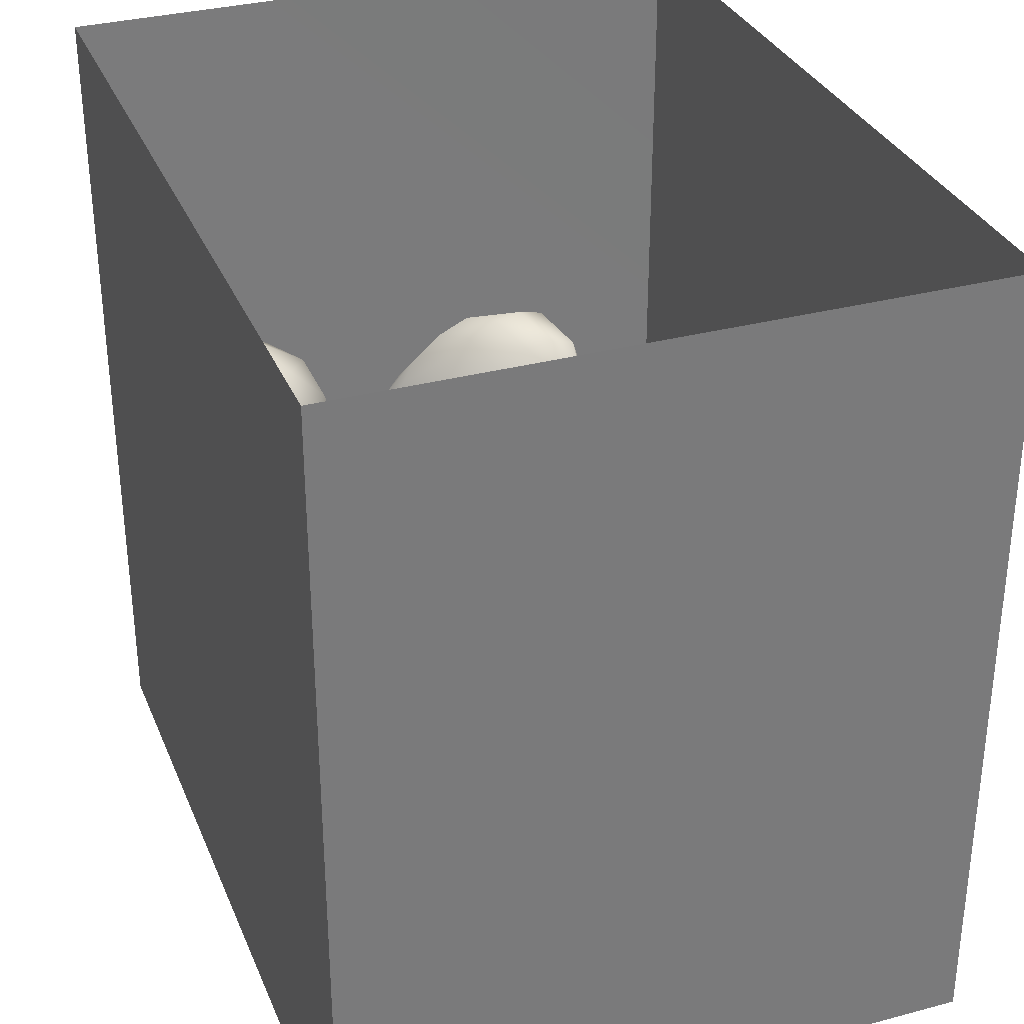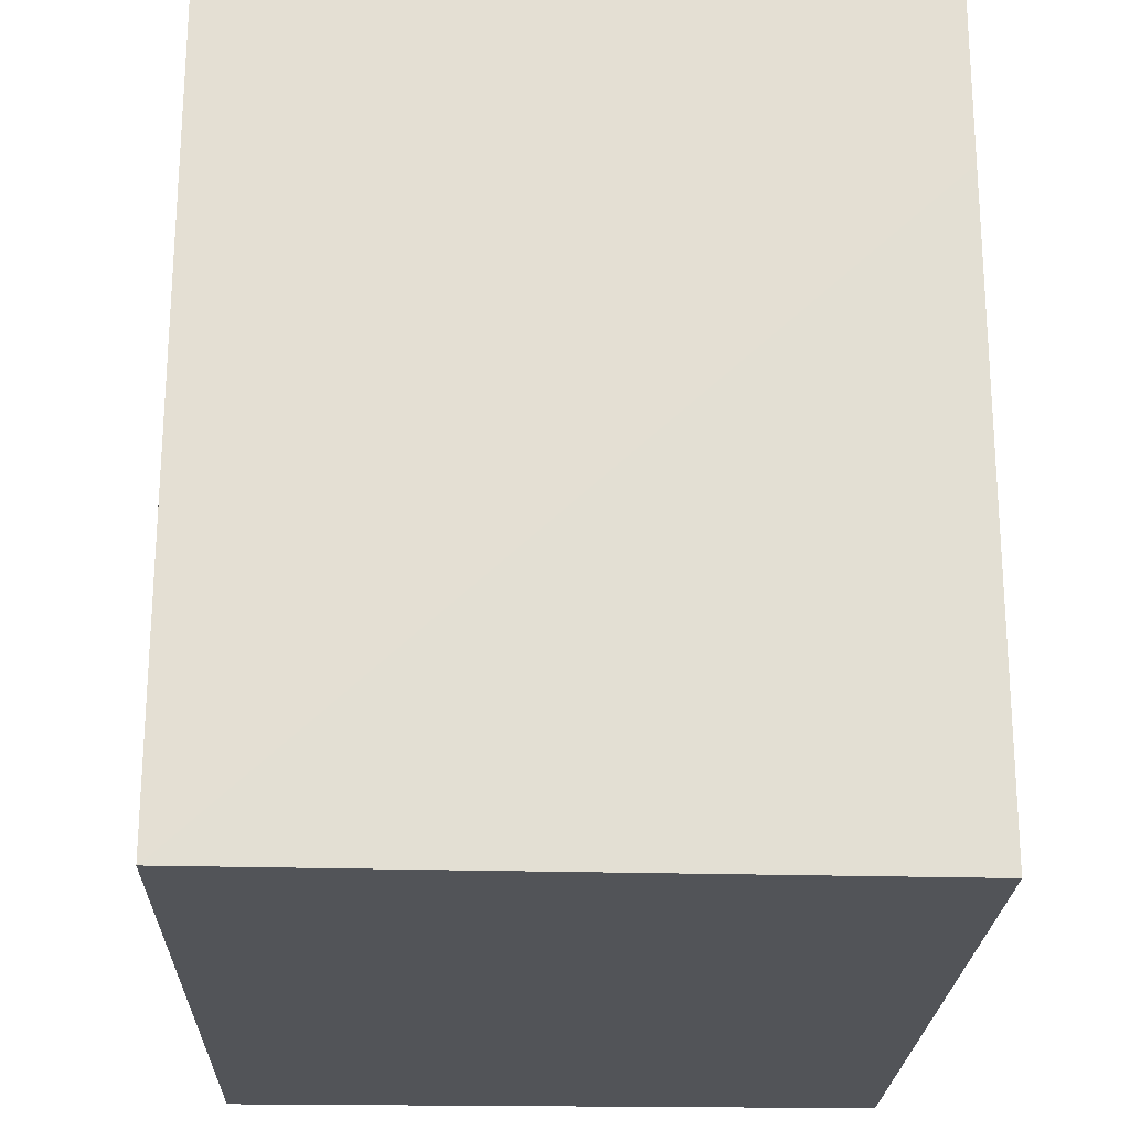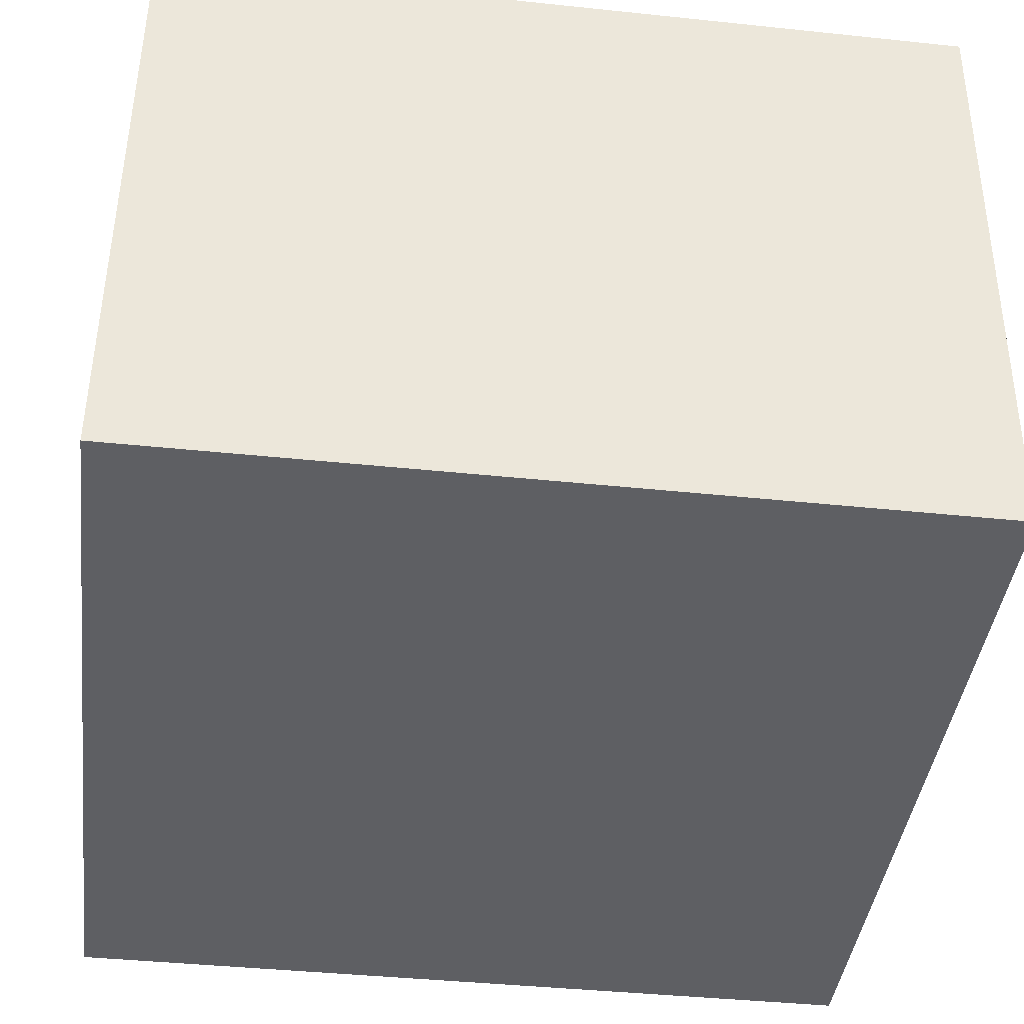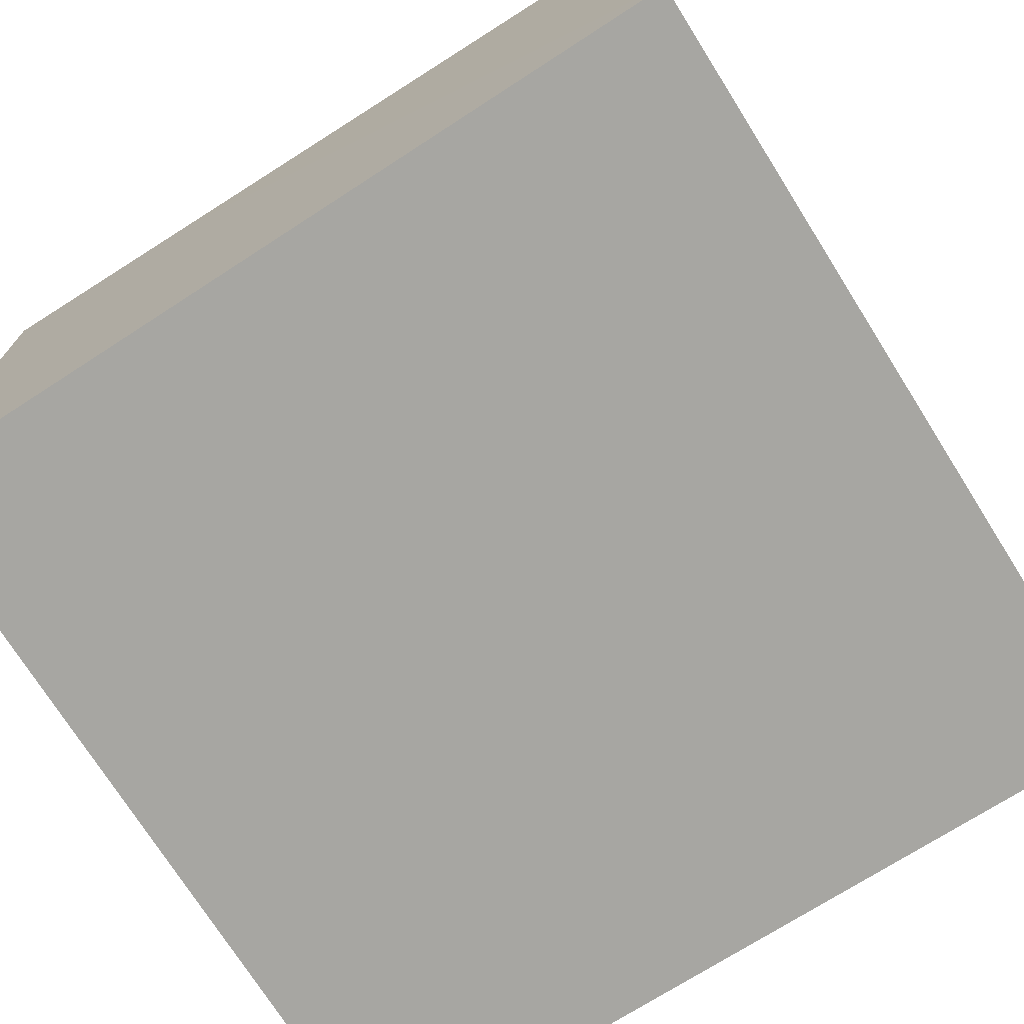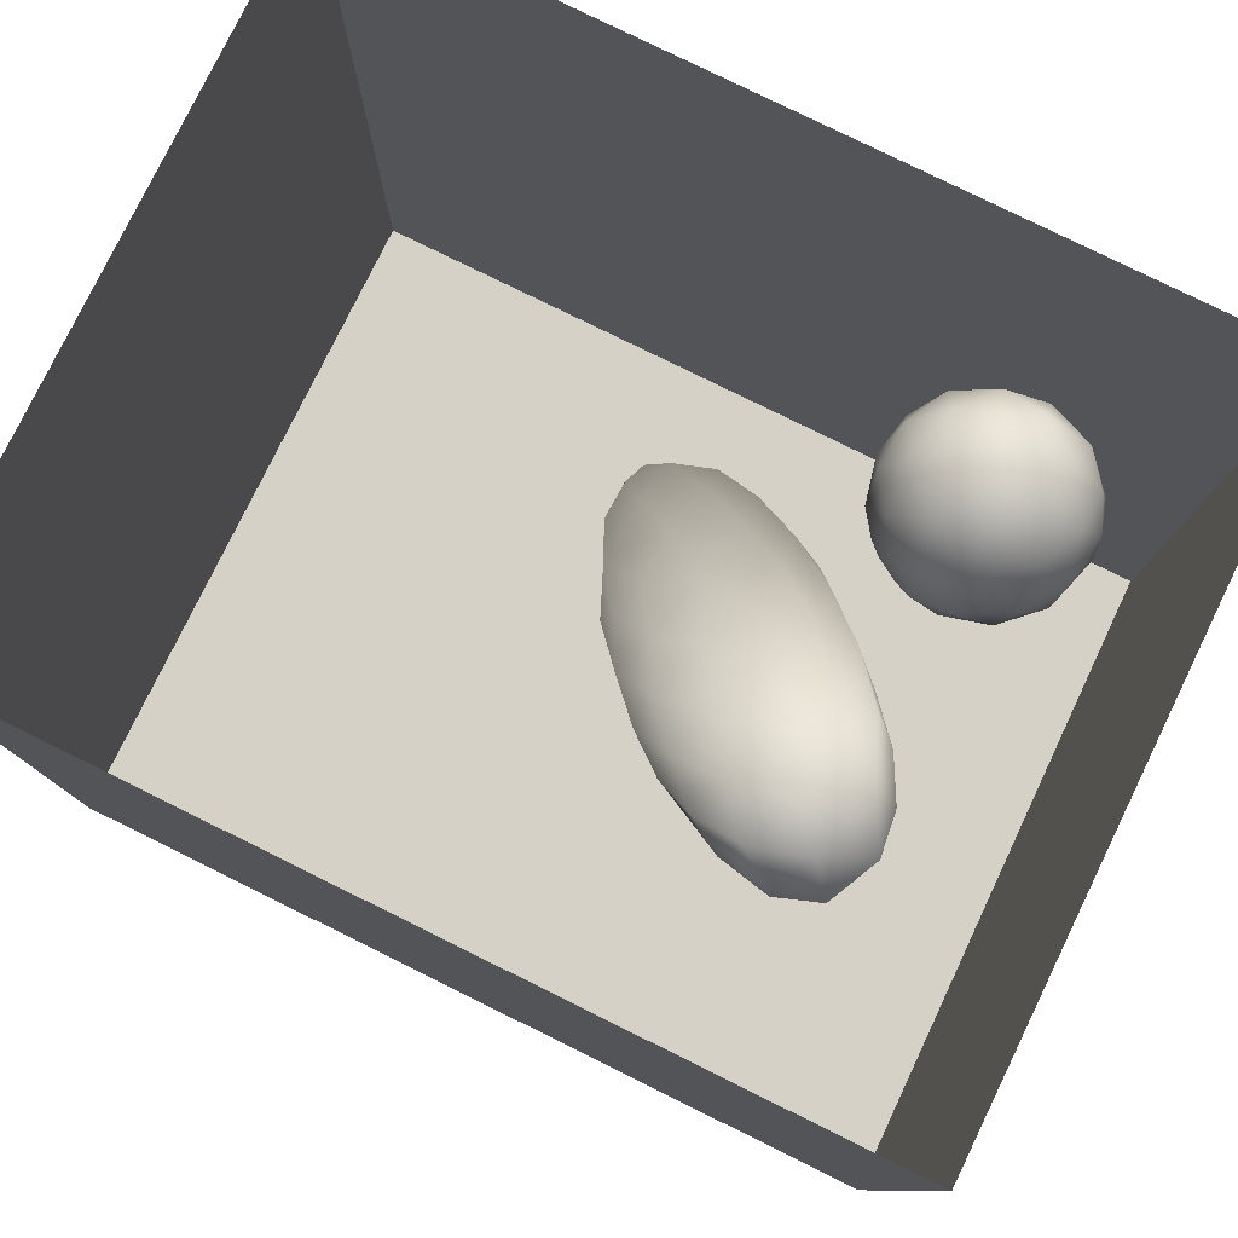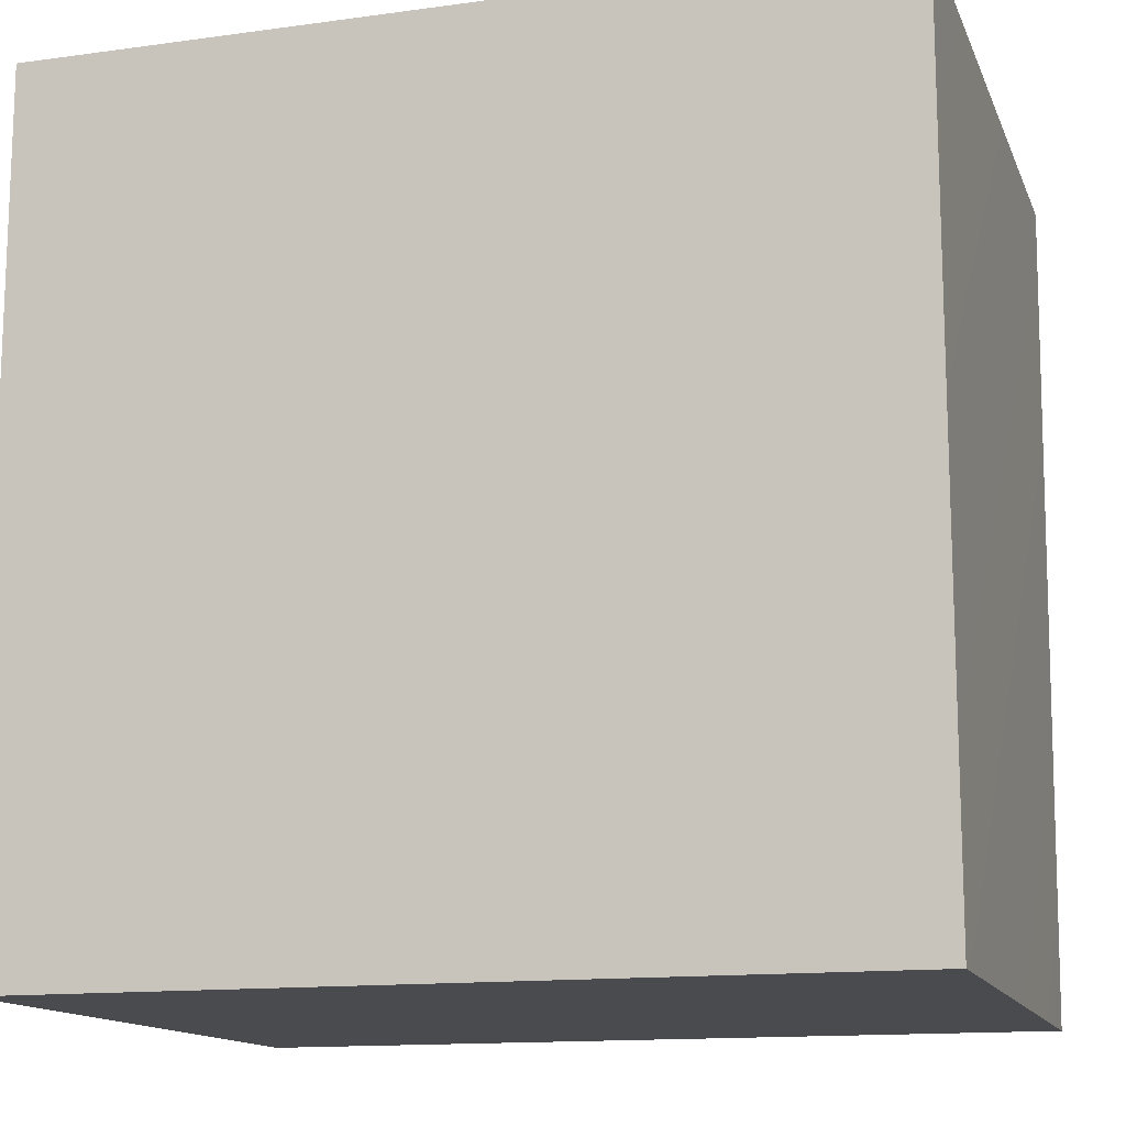
<metadata>
{"format":"obj","ext":"obj","renderer":"f3d","projection":"perspective","resolution":1024,"background":"white","views":[{"elev":32.5,"azim":69.7,"up":"+Z"},{"elev":-22.8,"azim":-91.8,"up":"+Z"},{"elev":-41.0,"azim":172.7,"up":"+Y"},{"elev":-74.0,"azim":-57.7,"up":"+Y"},{"elev":79.5,"azim":-153.8,"up":"+Z"},{"elev":-13.7,"azim":-162.9,"up":"+Z"}]}
</metadata>
<code>
v 0.07937 0.4975 0.05786
v 0.1047 0.5825 0.01884
v 0.09297 0.5553 0.1107
v 0.06249 0.5134 -0.02219
v 0.06083 0.5858 -0.06145
v 0.08422 0.6718 -0.01167
v 0.02436 0.4866 0.1366
v 0.09964 0.64 0.08974
v -0.0008752 0.4513 0.02299
v -0.01967 0.5113 -0.07962
v -0.06448 0.4486 0.1024
v 0.04162 0.5929 0.1847
v -0.1083 0.4527 -0.007251
v -0.0615 0.514 0.1964
v -0.007307 0.6415 -0.1229
v 0.05639 0.7325 0.1262
v -0.1632 0.4676 0.1205
v -0.1265 0.5357 -0.1183
v -0.1641 0.5536 0.2296
v 0.03498 0.7608 -0.04173
v -0.04338 0.6335 0.2411
v -0.1333 0.6508 -0.1723
v -0.05143 0.757 -0.1372
v -0.03311 0.8582 -0.05073
v 0.0169 0.8278 0.05255
v -0.03562 0.7457 0.2285
v -0.009801 0.8237 0.1529
v -0.09437 0.8398 0.2313
v -0.1483 0.6956 0.2804
v -0.2423 0.5799 -0.1378
v -0.2669 0.5119 0.1394
v -0.2371 0.4872 -0.01459
v -0.1162 0.8565 -0.139
v -0.05896 0.9149 0.09498
v -0.3294 0.5543 -0.0617
v -0.2531 0.6988 -0.1907
v -0.1515 0.7571 -0.1835
v -0.2725 0.6005 0.2398
v -0.3375 0.5287 0.04319
v -0.1068 0.9476 -0.04096
v -0.2287 0.8225 -0.1957
v -0.2681 0.7101 0.2897
v -0.1443 1.002 0.07834
v -0.4321 0.6001 -0.004547
v -0.3599 0.641 -0.138
v -0.152 0.9413 0.2041
v -0.3755 0.6664 0.2433
v -0.2031 0.8192 0.2878
v -0.3756 0.5766 0.1459
v -0.1973 0.9382 -0.1416
v -0.3713 0.7831 -0.1949
v -0.1981 1.027 -0.04166
v -0.4775 0.6593 0.1486
v -0.4678 0.6961 -0.1104
v -0.2359 1.031 0.1748
v -0.2782 0.9357 0.2727
v -0.3385 0.799 0.2985
v -0.2978 0.9042 -0.1911
v -0.2304 1.068 0.05898
v -0.2967 1.01 -0.1397
v -0.5479 0.7023 0.006342
v -0.4643 0.7618 0.2492
v -0.302 1.095 -0.03095
v -0.4141 0.8991 0.2886
v -0.359 1.037 0.2344
v -0.3215 1.11 0.1101
v -0.4035 0.9312 -0.1907
v -0.3981 1.072 -0.1218
v -0.501 0.9979 0.2561
v -0.5301 0.8619 0.2495
v -0.5039 0.9924 -0.1634
v -0.5704 0.7661 0.1599
v -0.6324 0.8013 0.03921
v -0.5197 1.117 -0.09442
v -0.4073 1.15 0.001861
v -0.4443 1.126 0.171
v -0.6341 0.9109 0.1841
v -0.5441 0.8317 -0.1363
v -0.5875 1.09 0.1939
v -0.6123 0.9925 -0.1187
v -0.6522 0.8888 -0.05361
v -0.6895 0.9096 0.05792
v -0.5368 1.183 0.05421
v -0.6499 1.118 -0.04278
v -0.697 0.985 -0.02217
v -0.7024 1.026 0.1099
v -0.6438 1.15 0.1011
v -0.06172 0.6322 0.05302
v -0.2377 0.7547 0.04599
v -0.5624 1.018 0.05966
v -0.4228 0.929 -0.07788
v -0.5309 0.9428 -0.04944
v -0.4442 0.9847 0.1664
v -0.5294 0.8777 0.05268
v -0.4159 0.9965 0.03549
v -0.2758 0.9508 0.07568
v -0.4193 0.7992 0.0303
v -0.3741 0.9125 0.1595
v -0.485 1.028 -0.05747
v -0.3114 0.9017 -0.06597
g leftSphere
f 75 76 66
f 77 82 73
f 46 43 55
f 72 77 73
f 43 59 55
f 77 86 82
f 53 44 49
f 8 12 3
f 3 12 7
f 2 8 3
f 74 84 83
f 74 68 71
f 79 87 86
f 2 4 5
f 38 47 49
f 76 83 79
f 50 58 60
f 46 34 43
f 30 22 18
f 75 66 63
f 20 25 16
f 6 15 20
f 52 50 60
f 2 3 1
f 36 45 51
f 66 55 59
f 16 26 21
f 16 25 27
f 50 52 40
f 13 10 9
f 24 25 20
f 44 39 49
f 14 19 17
f 24 23 33
f 31 19 38
f 22 15 18
f 43 34 40
f 31 39 32
f 16 8 6
f 21 26 29
f 57 56 64
f 47 62 53
f 3 7 1
f 29 48 42
f 30 45 36
f 76 69 65
f 28 34 46
f 17 11 14
f 46 56 48
f 84 80 85
f 43 52 59
f 77 69 79
f 56 55 65
f 67 51 78
f 75 83 76
f 17 32 13
f 48 28 46
f 6 8 2
f 79 69 76
f 44 45 35
f 5 6 2
f 16 12 8
f 58 41 51
f 21 12 16
f 48 56 57
f 58 51 67
f 23 15 22
f 27 34 28
f 73 81 78
f 14 12 21
f 10 15 5
f 80 84 74
f 29 19 21
f 70 77 72
f 24 34 25
f 28 26 27
f 49 39 31
f 40 33 50
f 83 84 87
f 5 15 6
f 17 19 31
f 38 29 42
f 49 47 53
f 68 67 71
f 9 11 13
f 42 47 38
f 65 66 76
f 1 4 2
f 85 81 82
f 68 60 67
f 16 6 20
f 79 86 77
f 13 11 17
f 86 85 82
f 39 44 35
f 64 56 65
f 78 61 73
f 79 83 87
f 54 61 78
f 87 84 86
f 73 61 72
f 84 85 86
f 48 57 42
f 59 63 66
f 25 34 27
f 14 11 7
f 28 48 29
f 29 26 28
f 51 54 78
f 70 62 64
f 20 23 24
f 54 45 44
f 32 30 18
f 74 75 68
f 71 80 74
f 65 55 66
f 74 83 75
f 56 46 55
f 53 72 61
f 71 78 80
f 62 47 57
f 71 67 78
f 58 67 60
f 80 81 85
f 13 18 10
f 59 52 63
f 21 19 14
f 44 53 61
f 9 4 1
f 77 70 69
f 37 23 22
f 1 7 9
f 5 4 10
f 62 57 64
f 80 78 81
f 33 23 37
f 40 34 24
f 32 18 13
f 50 41 58
f 75 63 68
f 37 41 33
f 10 4 9
f 7 11 9
f 63 52 60
f 57 47 42
f 49 31 38
f 35 32 39
f 31 32 17
f 73 82 81
f 30 32 35
f 20 15 23
f 27 26 16
f 35 45 30
f 36 37 22
f 7 12 14
f 36 41 37
f 18 15 10
f 70 64 69
f 33 41 50
f 54 44 61
f 24 33 40
f 51 45 54
f 40 52 43
f 38 19 29
f 51 41 36
f 72 62 70
f 22 30 36
f 53 62 72
f 69 64 65
f 63 60 68
v -0.5875 0.25 0
v -0.3375 0.25 0
v -0.3639 0.3618 0
v -0.3563 0.2986 0.08187
v -0.3653 0.3047 -0.1006
v -0.4035 0.3998 -0.07876
v -0.4327 0.4461 0.009191
v -0.3639 0.1884 0.09343
v -0.4106 0.388 0.1104
v -0.3675 0.1916 -0.1033
v -0.3585 0.1498 -8.755e-05
v -0.4211 0.2517 -0.1866
v -0.4442 0.3644 -0.1699
v -0.4851 0.4553 -0.09934
v -0.4094 0.2741 0.1738
v -0.5273 0.4926 -0.006295
v -0.4427 0.1371 -0.1697
v -0.436 0.1464 0.1697
v -0.5119 0.4644 0.104
v -0.4147 0.08009 0.06147
v -0.5002 0.3742 0.1986
v -0.4134 0.0815 -0.06174
v -0.5965 0.4833 -0.08926
v -0.5029 0.1961 -0.229
v -0.5492 0.415 -0.1838
v -0.5182 0.3029 -0.2343
v -0.5068 0.2362 0.2362
v -0.5332 0.122 0.2078
v -0.5008 0.04827 -0.1195
v -0.6272 0.4944 0.03432
v -0.5147 0.0433 0.1203
v -0.5564 0.1021 -0.1991
v -0.6521 0.4311 -0.1598
v -0.502 0.01518 -0.007365
v -0.6067 0.3224 0.2385
v -0.7093 0.4586 -0.06459
v -0.6208 0.4404 0.1585
v -0.6098 0.2073 -0.2453
v -0.6151 0.1857 0.24
v -0.6041 0.02082 -0.0985
v -0.738 0.44 0.06104
v -0.6256 0.06837 0.1675
v -0.6395 0.3351 -0.2293
v -0.7003 0.2569 0.223
v -0.7983 0.3769 -0.04453
v -0.7289 0.364 0.1717
v -0.6823 0.1056 -0.1807
v -0.6181 0.005694 0.04337
v -0.7402 0.3706 -0.157
v -0.7259 0.2395 -0.2079
v -0.7161 0.1473 0.1882
v -0.8113 0.3382 0.06798
v -0.7263 0.04958 -0.05535
v -0.7281 0.0603 0.08217
v -0.7816 0.2498 0.1576
v -0.7904 0.1614 -0.1161
v -0.8002 0.2782 -0.1284
v -0.789 0.147 0.1063
v -0.835 0.2508 -0.03502
v -0.806 0.1284 0.0009649
v -0.8277 0.222 0.06329
g rightSphere
f 160 161 159
f 159 161 152
f 156 160 159
f 134 120 131
f 153 156 147
f 155 158 151
f 139 128 127
f 116 123 130
f 112 117 124
f 150 149 143
f 126 112 124
f 139 127 135
f 152 155 146
f 120 111 108
f 110 105 102
f 132 117 129
f 138 126 124
f 106 105 113
f 127 128 118
f 137 130 141
f 121 115 109
f 141 152 146
f 131 120 118
f 128 139 142
f 149 145 136
f 122 117 110
f 123 116 114
f 153 147 140
f 129 134 140
f 132 129 140
f 108 115 118
f 148 153 140
f 115 127 118
f 103 106 107
f 160 156 153
f 126 125 113
f 121 109 119
f 136 145 141
f 111 122 110
f 117 112 110
f 134 122 120
f 131 128 142
f 148 131 142
f 128 131 118
f 156 159 157
f 150 138 147
f 133 149 136
f 158 154 151
f 106 114 107
f 148 134 131
f 123 114 125
f 154 142 151
f 160 154 158
f 121 127 115
f 108 111 102
f 109 103 107
f 127 121 135
f 142 139 151
f 104 115 108
f 161 160 158
f 154 148 142
f 138 143 126
f 145 149 157
f 105 112 113
f 156 150 147
f 112 105 110
f 135 137 146
f 123 136 130
f 145 159 152
f 144 139 135
f 149 150 157
f 114 116 107
f 144 155 151
f 123 133 136
f 116 119 107
f 161 155 152
f 149 133 143
f 109 104 103
f 138 150 143
f 133 123 125
f 148 154 153
f 134 148 140
f 132 138 124
f 104 108 102
f 122 134 129
f 137 119 130
f 111 110 102
f 125 114 113
f 144 135 146
f 139 144 151
f 138 132 147
f 103 104 102
f 130 136 141
f 141 145 152
f 137 121 119
f 154 160 153
f 122 111 120
f 112 126 113
f 150 156 157
f 117 122 129
f 115 104 109
f 119 109 107
f 105 106 103
f 119 116 130
f 147 132 140
f 121 137 135
f 105 103 102
f 143 133 125
f 159 145 157
f 114 106 113
f 120 108 118
f 137 141 146
f 155 144 146
f 126 143 125
f 155 161 158
f 117 132 124
v   1 0 -1.04
v  -0.99 0 -1.04
v  -1.01 0  0.99
v   1 0  0.99
g floor
f 162 163 164
f 164 165 162
v   1 1.59 -1.04
v   1 1.59  0.99
v  -1.02 1.59  0.99
v  -1.02 1.59 -1.04
g ceiling
f 166 167 168
f 168 169 166
v   1 1.59 -1.04
v  -1.02 1.59 -1.04
v  -0.99 0 -1.04
v   1 0 -1.04
g backWall
f 170 171 172
f 172 173 170
v  1 1.59 0.99
v  1 1.59 -1.04
v  1 0 -1.04
v  1 0 0.99
g rightWall
f 174 175 176
f 176 177 174
v  -1.02 1.59 -1.04
v  -1.02 1.59 0.99
v  -1.01 0 0.99
v  -0.99 0 -1.04
g leftWall
f 178 179 180
f 180 181 178
v  0.23 1.58 -0.22
v  0.23 1.58 0.16
v  -0.24 1.58 0.16
v  -0.24 1.58 -0.22
g light
f 182 183 184
f 184 185 182

</code>
